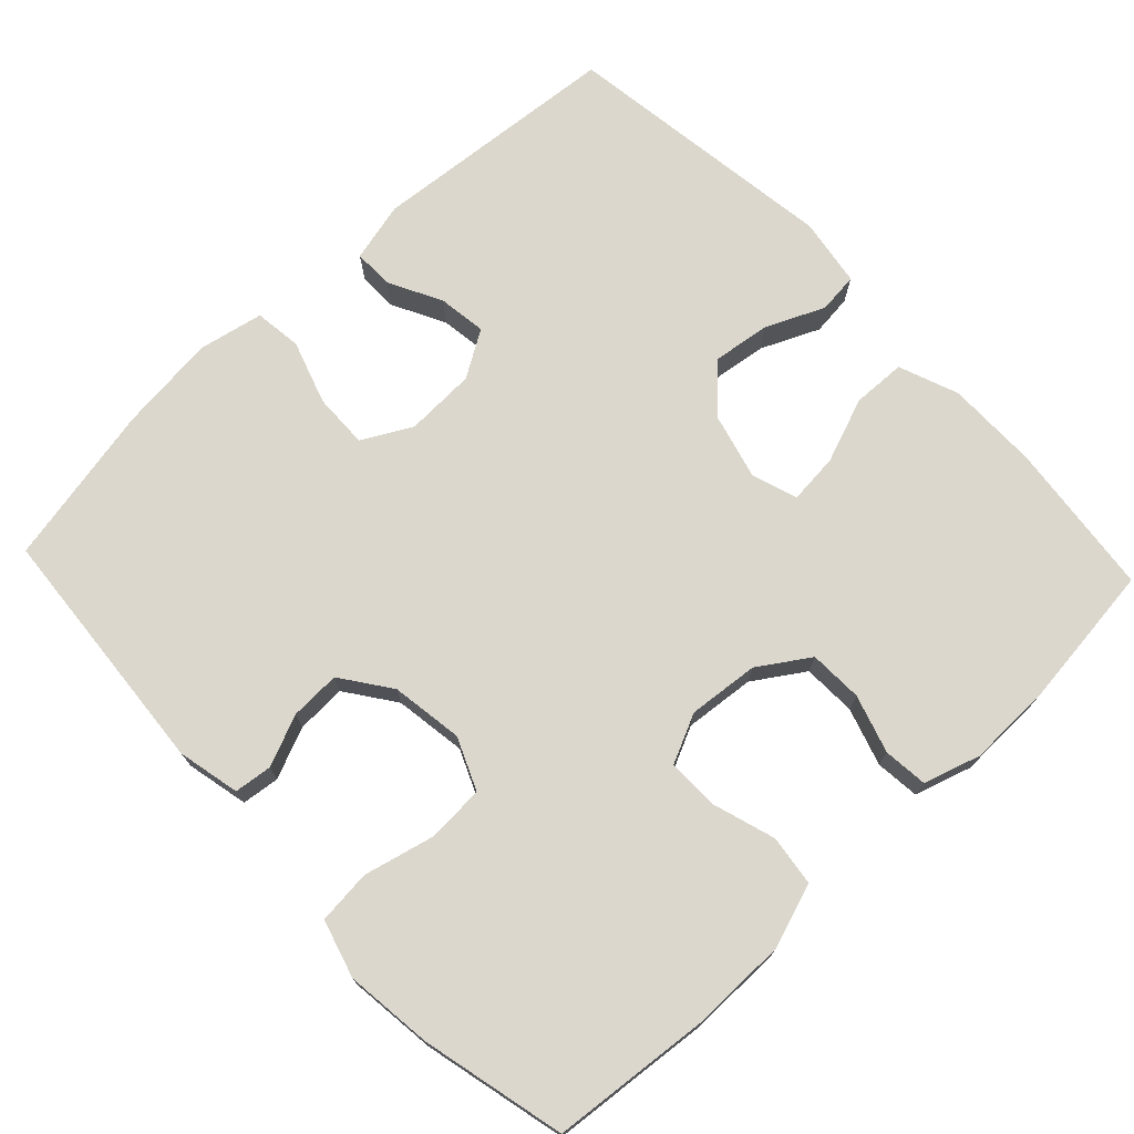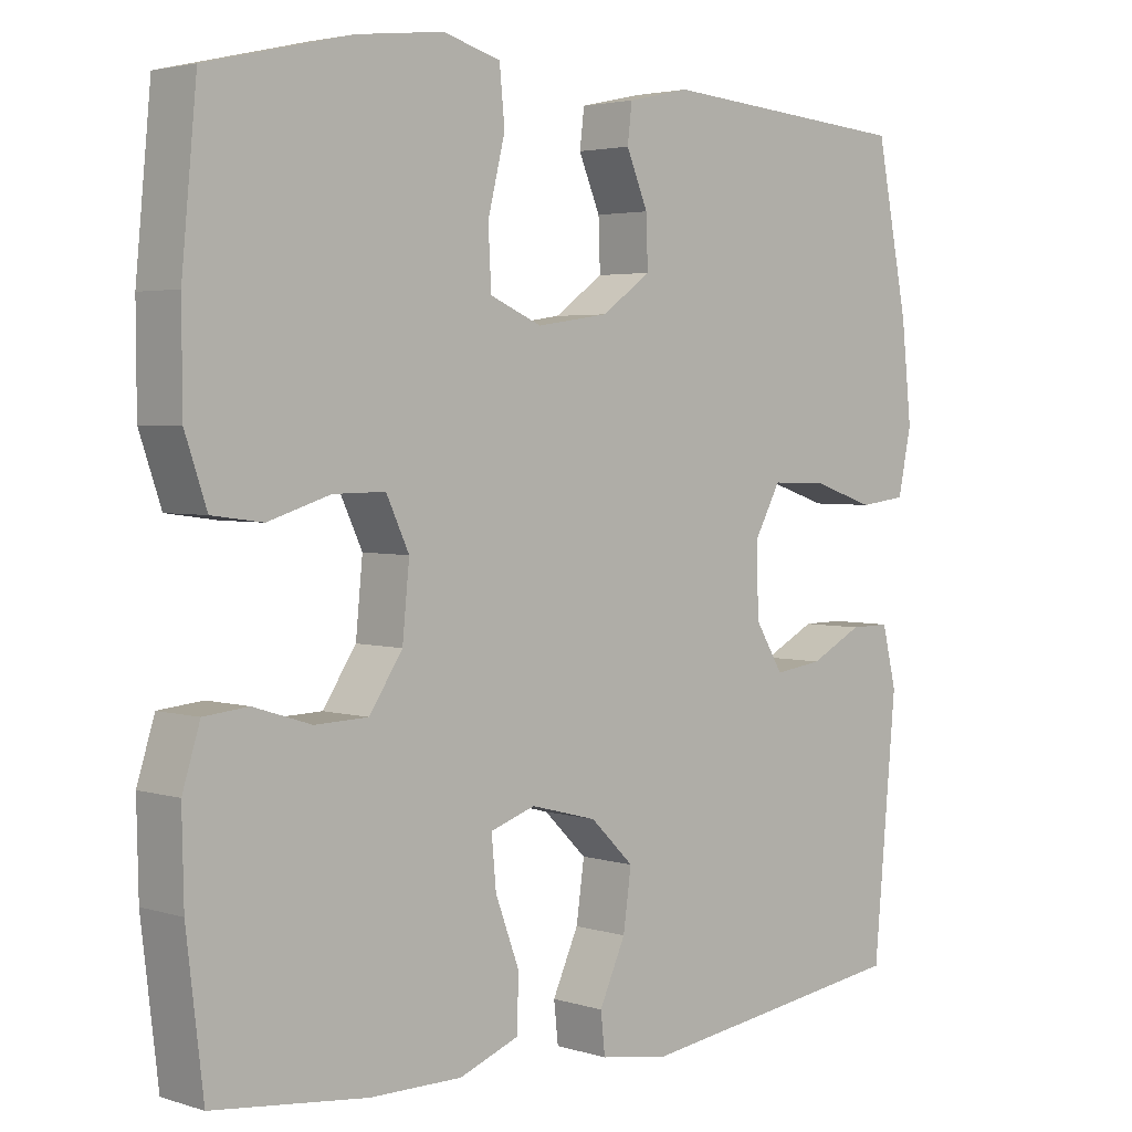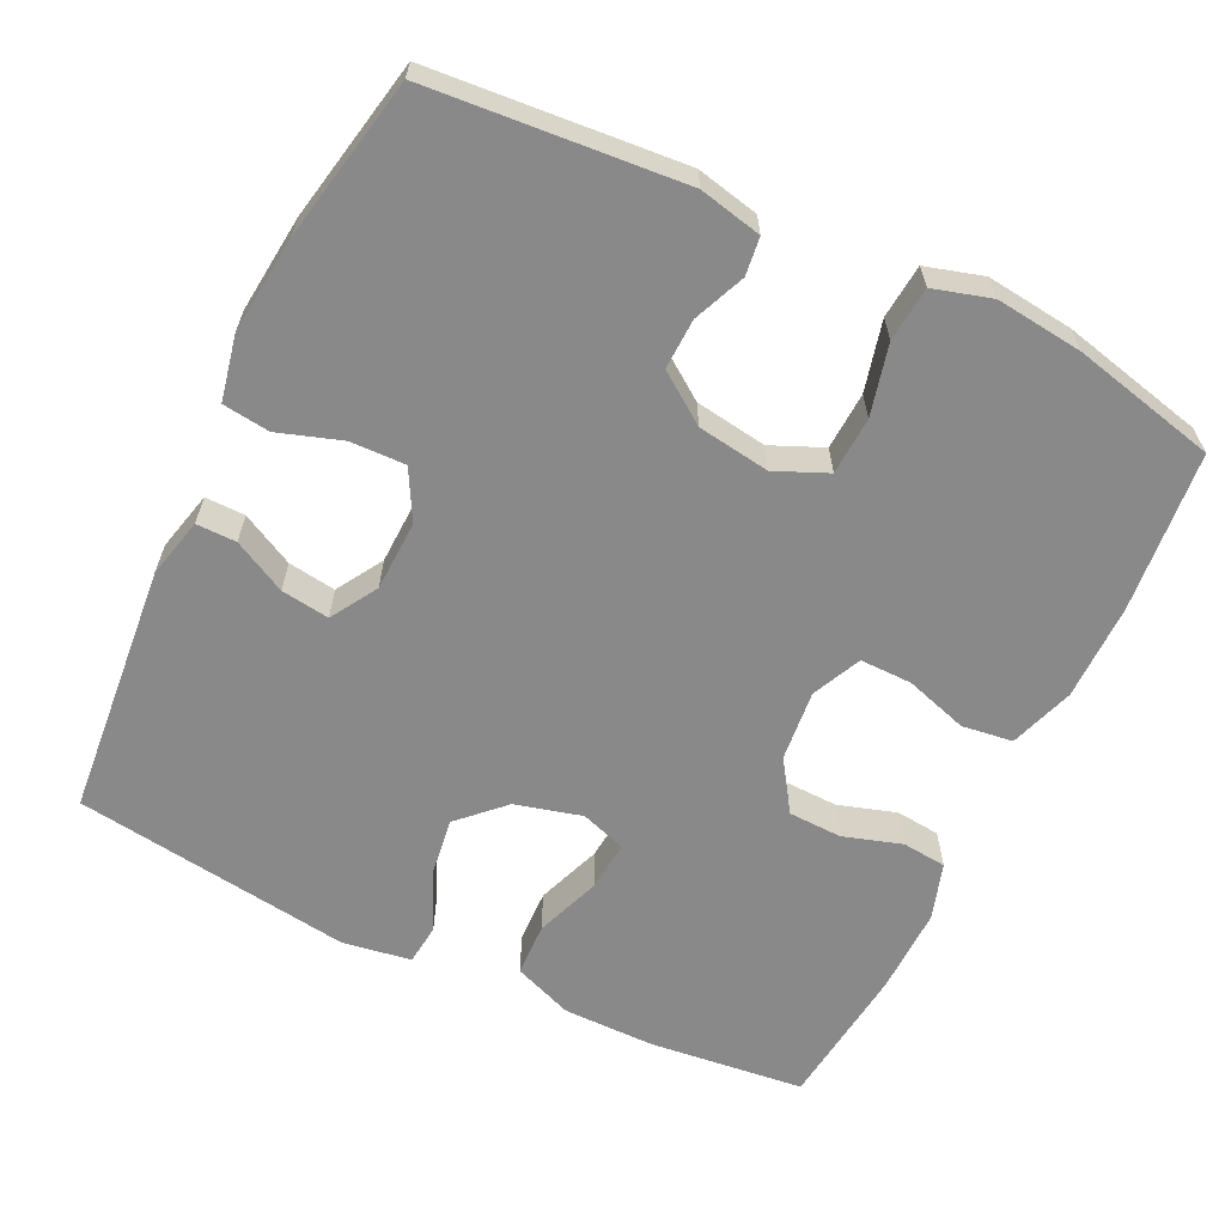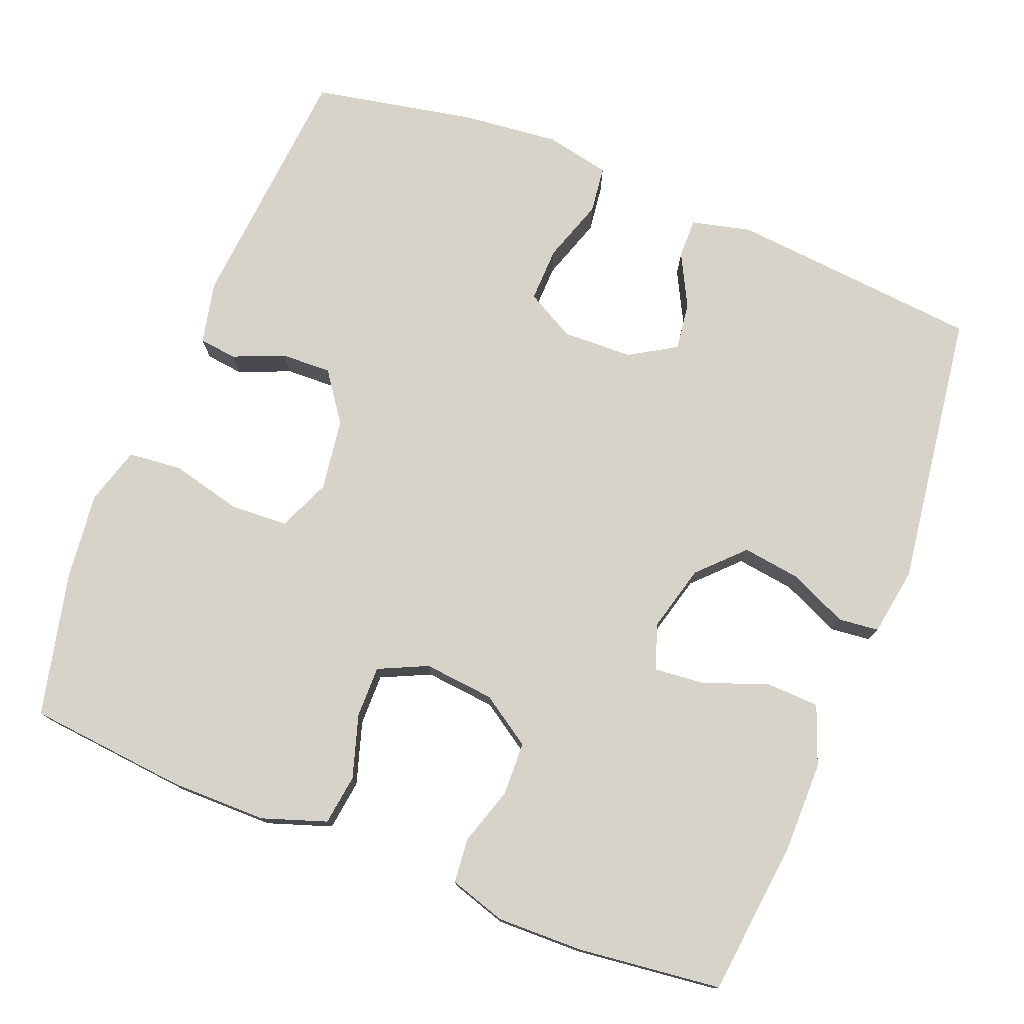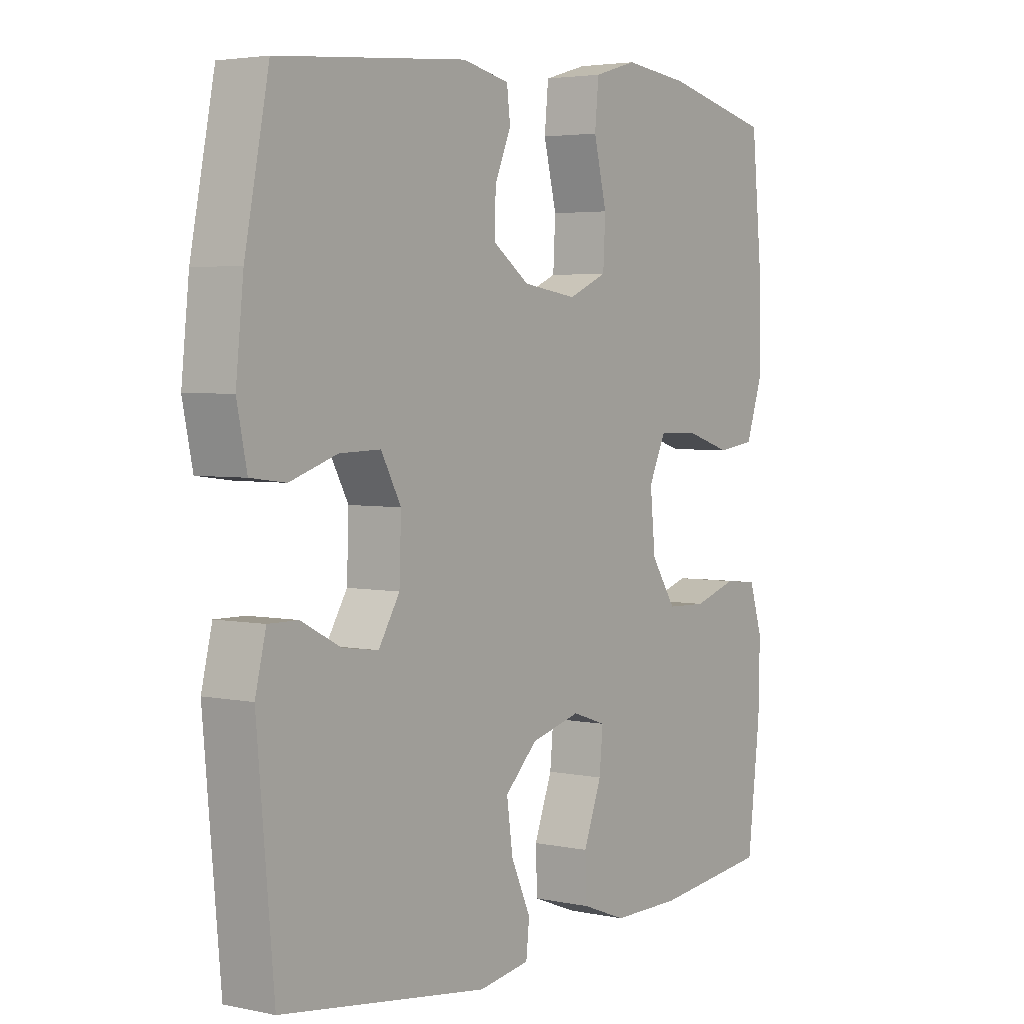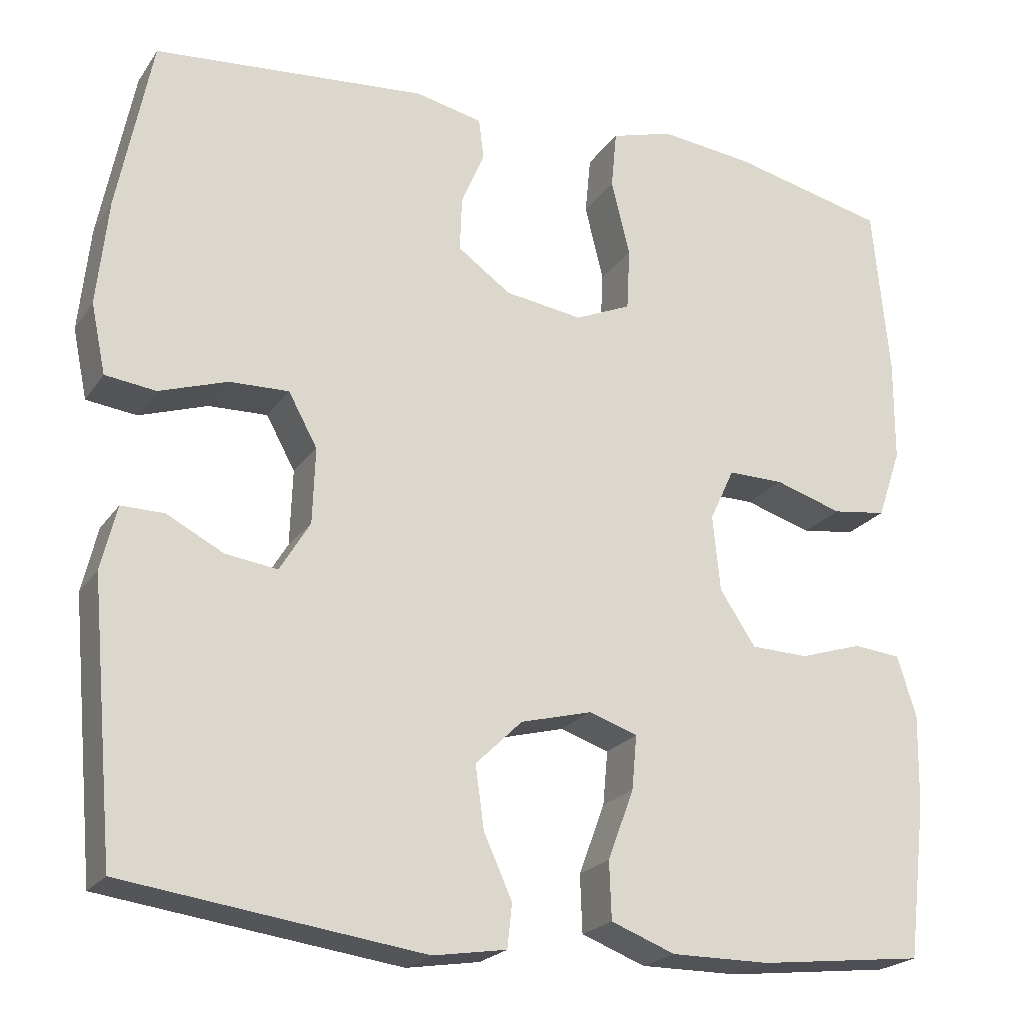
<metadata>
{"format":"obj","ext":"obj","renderer":"f3d","projection":"perspective","resolution":1024,"background":"white","views":[{"elev":73.4,"azim":46.6,"up":"+Y"},{"elev":3.3,"azim":136.4,"up":"+Z"},{"elev":-63.0,"azim":-25.7,"up":"+Y"},{"elev":76.4,"azim":111.7,"up":"+Y"},{"elev":3.7,"azim":-54.8,"up":"+Z"},{"elev":-21.7,"azim":-25.0,"up":"+Z"}]}
</metadata>
<code>
o path7804
v 0.3177 0.0375 0.5471
v 0.2019 0.0375 0.5603
v 0.1251 0.0375 0.538
v 0.1181 0.0375 0.4657
v 0.1412 0.0375 0.3716
v 0.1372 0.0375 0.2944
v 0.06786 0.0375 0.2644
v -0.02848 0.0375 0.2785
v -0.0943 0.0375 0.3255
v -0.09195 0.0375 0.3925
v -0.06311 0.0375 0.4612
v -0.06925 0.0375 0.5117
v -0.1528 0.0375 0.53
v -0.4911 0.0375 0.5019
v -0.5339 0.0375 0.2855
v -0.5476 0.0375 0.1553
v -0.5297 0.0375 0.06888
v -0.4667 0.0375 0.06096
v -0.3823 0.0375 0.08896
v -0.309 0.0375 0.09095
v -0.2733 0.0375 0.02532
v -0.2766 0.0375 -0.06842
v -0.3142 0.0375 -0.1305
v -0.3785 0.0375 -0.1216
v -0.4489 0.0375 -0.08503
v -0.5022 0.0375 -0.08447
v -0.5215 0.0375 -0.164
v -0.4911 0.0375 -0.5
v -0.1204 0.0375 -0.5511
v -0.02919 0.0375 -0.5367
v -0.02336 0.0375 -0.4826
v -0.05841 0.0375 -0.4051
v -0.06919 0.0375 -0.3273
v -0.01123 0.0375 -0.2706
v 0.0774 0.0375 -0.2474
v 0.138 0.0375 -0.2679
v 0.1317 0.0375 -0.335
v 0.09945 0.0375 -0.4216
v 0.1021 0.0375 -0.4929
v 0.1817 0.0375 -0.5233
v 0.3046 0.0375 -0.5231
v 0.5106 0.0375 -0.5
v 0.5332 0.0375 -0.3085
v 0.5356 0.0375 -0.1936
v 0.512 0.0375 -0.118
v 0.4528 0.0375 -0.1121
v 0.3754 0.0375 -0.1365
v 0.304 0.0375 -0.1342
v 0.2596 0.0375 -0.06705
v 0.2503 0.0375 0.02741
v 0.2808 0.0375 0.09272
v 0.3501 0.0375 0.0919
v 0.4336 0.0375 0.06585
v 0.5012 0.0375 0.07495
v 0.5304 0.0375 0.1607
v 0.531 0.0375 0.289
v 0.5106 0.0375 0.5019
v 0.3177 -0.0375 0.5471
v 0.2019 -0.0375 0.5603
v 0.1251 -0.0375 0.538
v 0.1181 -0.0375 0.4657
v 0.1412 -0.0375 0.3716
v 0.1372 -0.0375 0.2944
v 0.06786 -0.0375 0.2644
v -0.02848 -0.0375 0.2785
v -0.0943 -0.0375 0.3255
v -0.09195 -0.0375 0.3925
v -0.06311 -0.0375 0.4612
v -0.06925 -0.0375 0.5117
v -0.1528 -0.0375 0.53
v -0.4911 -0.0375 0.5019
v -0.5339 -0.0375 0.2855
v -0.5476 -0.0375 0.1553
v -0.5297 -0.0375 0.06888
v -0.4667 -0.0375 0.06096
v -0.3823 -0.0375 0.08896
v -0.309 -0.0375 0.09095
v -0.2733 -0.0375 0.02532
v -0.2766 -0.0375 -0.06842
v -0.3142 -0.0375 -0.1305
v -0.3785 -0.0375 -0.1216
v -0.4489 -0.0375 -0.08503
v -0.5022 -0.0375 -0.08447
v -0.5215 -0.0375 -0.164
v -0.4911 -0.0375 -0.5
v -0.1204 -0.0375 -0.5511
v -0.02919 -0.0375 -0.5367
v -0.02336 -0.0375 -0.4826
v -0.05841 -0.0375 -0.4051
v -0.06919 -0.0375 -0.3273
v -0.01123 -0.0375 -0.2706
v 0.0774 -0.0375 -0.2474
v 0.138 -0.0375 -0.2679
v 0.1317 -0.0375 -0.335
v 0.09945 -0.0375 -0.4216
v 0.1021 -0.0375 -0.4929
v 0.1817 -0.0375 -0.5233
v 0.3046 -0.0375 -0.5231
v 0.5106 -0.0375 -0.5
v 0.5332 -0.0375 -0.3085
v 0.5356 -0.0375 -0.1936
v 0.512 -0.0375 -0.118
v 0.4528 -0.0375 -0.1121
v 0.3754 -0.0375 -0.1365
v 0.304 -0.0375 -0.1342
v 0.2596 -0.0375 -0.06705
v 0.2503 -0.0375 0.02741
v 0.2808 -0.0375 0.09272
v 0.3501 -0.0375 0.0919
v 0.4336 -0.0375 0.06585
v 0.5012 -0.0375 0.07495
v 0.5304 -0.0375 0.1607
v 0.531 -0.0375 0.289
v 0.5106 -0.0375 0.5019
v 0.5332 0.0375 -0.3085
v 0.5356 0.0375 -0.1936
v 0.512 0.0375 -0.118
v 0.512 0.0375 -0.118
v 0.5304 0.0375 0.1607
v 0.531 0.0375 0.289
v 0.5012 0.0375 0.07495
v 0.5012 0.0375 0.07495
v 0.5106 0.0375 -0.5
v 0.5106 0.0375 -0.5
v 0.5106 0.0375 0.5019
v 0.5106 0.0375 0.5019
v 0.4528 0.0375 -0.1121
v 0.4336 0.0375 0.06585
v 0.3754 0.0375 -0.1365
v 0.3501 0.0375 0.0919
v 0.3177 0.0375 0.5471
v 0.3046 0.0375 -0.5231
v 0.304 0.0375 -0.1342
v 0.2808 0.0375 0.09272
v 0.2808 0.0375 0.09272
v 0.2019 0.0375 0.5603
v 0.1817 0.0375 -0.5233
v 0.2596 0.0375 -0.06705
v 0.2503 0.0375 0.02741
v 0.1251 0.0375 0.538
v 0.1251 0.0375 0.538
v 0.1021 0.0375 -0.4929
v 0.1021 0.0375 -0.4929
v 0.138 0.0375 -0.2679
v 0.138 0.0375 -0.2679
v 0.1317 0.0375 -0.335
v 0.1412 0.0375 0.3716
v 0.1372 0.0375 0.2944
v 0.1372 0.0375 0.2944
v 0.1181 0.0375 0.4657
v 0.0774 0.0375 -0.2474
v 0.06786 0.0375 0.2644
v 0.09945 0.0375 -0.4216
v -0.01123 0.0375 -0.2706
v -0.02848 0.0375 0.2785
v -0.06919 0.0375 -0.3273
v -0.02919 0.0375 -0.5367
v -0.02919 0.0375 -0.5367
v -0.02336 0.0375 -0.4826
v -0.05841 0.0375 -0.4051
v -0.0943 0.0375 0.3255
v -0.1204 0.0375 -0.5511
v -0.09195 0.0375 0.3925
v -0.06311 0.0375 0.4612
v -0.06925 0.0375 0.5117
v -0.06925 0.0375 0.5117
v -0.1528 0.0375 0.53
v -0.2733 0.0375 0.02532
v -0.2766 0.0375 -0.06842
v -0.309 0.0375 0.09095
v -0.309 0.0375 0.09095
v -0.3142 0.0375 -0.1305
v -0.3142 0.0375 -0.1305
v -0.3823 0.0375 0.08896
v -0.3785 0.0375 -0.1216
v -0.4489 0.0375 -0.08503
v -0.4667 0.0375 0.06096
v -0.4911 0.0375 -0.5
v -0.4911 0.0375 -0.5
v -0.5022 0.0375 -0.08447
v -0.5022 0.0375 -0.08447
v -0.4911 0.0375 0.5019
v -0.4911 0.0375 0.5019
v -0.5297 0.0375 0.06888
v -0.5297 0.0375 0.06888
v -0.5215 0.0375 -0.164
v -0.5339 0.0375 0.2855
v -0.5476 0.0375 0.1553
v 0.5332 -0.0375 -0.3085
v 0.5356 -0.0375 -0.1936
v 0.512 -0.0375 -0.118
v 0.512 -0.0375 -0.118
v 0.5304 -0.0375 0.1607
v 0.531 -0.0375 0.289
v 0.5012 -0.0375 0.07495
v 0.5012 -0.0375 0.07495
v 0.5106 -0.0375 -0.5
v 0.5106 -0.0375 -0.5
v 0.5106 -0.0375 0.5019
v 0.5106 -0.0375 0.5019
v 0.4528 -0.0375 -0.1121
v 0.4336 -0.0375 0.06585
v 0.3754 -0.0375 -0.1365
v 0.3501 -0.0375 0.0919
v 0.3177 -0.0375 0.5471
v 0.3046 -0.0375 -0.5231
v 0.304 -0.0375 -0.1342
v 0.2808 -0.0375 0.09272
v 0.2808 -0.0375 0.09272
v 0.2019 -0.0375 0.5603
v 0.1817 -0.0375 -0.5233
v 0.2596 -0.0375 -0.06705
v 0.2503 -0.0375 0.02741
v 0.1251 -0.0375 0.538
v 0.1251 -0.0375 0.538
v 0.1021 -0.0375 -0.4929
v 0.1021 -0.0375 -0.4929
v 0.138 -0.0375 -0.2679
v 0.138 -0.0375 -0.2679
v 0.1317 -0.0375 -0.335
v 0.1412 -0.0375 0.3716
v 0.1372 -0.0375 0.2944
v 0.1372 -0.0375 0.2944
v 0.1181 -0.0375 0.4657
v 0.0774 -0.0375 -0.2474
v 0.06786 -0.0375 0.2644
v 0.09945 -0.0375 -0.4216
v -0.01123 -0.0375 -0.2706
v -0.02848 -0.0375 0.2785
v -0.06919 -0.0375 -0.3273
v -0.02919 -0.0375 -0.5367
v -0.02919 -0.0375 -0.5367
v -0.02336 -0.0375 -0.4826
v -0.05841 -0.0375 -0.4051
v -0.0943 -0.0375 0.3255
v -0.1204 -0.0375 -0.5511
v -0.09195 -0.0375 0.3925
v -0.06311 -0.0375 0.4612
v -0.06925 -0.0375 0.5117
v -0.06925 -0.0375 0.5117
v -0.1528 -0.0375 0.53
v -0.2733 -0.0375 0.02532
v -0.2766 -0.0375 -0.06842
v -0.309 -0.0375 0.09095
v -0.309 -0.0375 0.09095
v -0.3142 -0.0375 -0.1305
v -0.3142 -0.0375 -0.1305
v -0.3823 -0.0375 0.08896
v -0.3785 -0.0375 -0.1216
v -0.4489 -0.0375 -0.08503
v -0.4667 -0.0375 0.06096
v -0.4911 -0.0375 -0.5
v -0.4911 -0.0375 -0.5
v -0.5022 -0.0375 -0.08447
v -0.5022 -0.0375 -0.08447
v -0.4911 -0.0375 0.5019
v -0.4911 -0.0375 0.5019
v -0.5297 -0.0375 0.06888
v -0.5297 -0.0375 0.06888
v -0.5215 -0.0375 -0.164
v -0.5339 -0.0375 0.2855
v -0.5476 -0.0375 0.1553
f 211 227 216
f 251 262 258
f 236 230 252
f 190 203 189
f 254 260 250
f 203 190 201
f 212 218 207
f 248 262 251
f 234 236 233
f 236 234 230
f 262 248 261
f 193 202 195
f 261 235 256
f 226 208 222
f 213 208 226
f 206 220 211
f 224 210 214
f 250 260 249
f 228 225 242
f 243 230 228
f 233 236 231
f 194 204 193
f 244 229 235
f 222 204 194
f 189 206 197
f 213 225 212
f 220 207 218
f 210 221 205
f 194 205 221
f 246 230 243
f 242 213 226
f 235 237 256
f 221 210 224
f 201 190 191
f 220 227 211
f 242 225 213
f 189 203 206
f 242 226 229
f 218 212 225
f 261 244 235
f 241 237 238
f 249 252 246
f 260 252 249
f 242 229 244
f 207 206 203
f 193 204 202
f 205 194 199
f 252 230 246
f 243 228 242
f 256 237 241
f 206 207 220
f 221 222 194
f 241 238 239
f 248 244 261
f 222 208 204
f 43 44 101 100
f 44 118 192 101
f 55 56 113 112
f 122 55 112 196
f 124 43 100 198
f 56 126 200 113
f 45 46 103 102
f 53 54 111 110
f 46 47 104 103
f 52 53 110 109
f 57 1 58 114
f 41 42 99 98
f 47 48 105 104
f 135 52 109 209
f 1 2 59 58
f 40 41 98 97
f 48 49 106 105
f 50 51 108 107
f 49 50 107 106
f 2 141 215 59
f 143 40 97 217
f 145 37 94 219
f 5 149 223 62
f 4 5 62 61
f 3 4 61 60
f 35 36 93 92
f 6 7 64 63
f 38 39 96 95
f 37 38 95 94
f 34 35 92 91
f 7 8 65 64
f 33 34 91 90
f 158 31 88 232
f 31 32 89 88
f 8 9 66 65
f 29 30 87 86
f 32 33 90 89
f 10 11 68 67
f 11 166 240 68
f 12 13 70 69
f 9 10 67 66
f 21 22 79 78
f 171 21 78 245
f 22 173 247 79
f 19 20 77 76
f 23 24 81 80
f 24 25 82 81
f 18 19 76 75
f 179 29 86 253
f 25 181 255 82
f 13 183 257 70
f 185 18 75 259
f 26 27 84 83
f 27 28 85 84
f 14 15 72 71
f 16 17 74 73
f 15 16 73 72
f 137 142 153
f 177 184 188
f 162 178 156
f 116 115 129
f 180 176 186
f 129 127 116
f 138 133 144
f 174 177 188
f 160 159 162
f 162 156 160
f 188 187 174
f 119 121 128
f 187 182 161
f 152 148 134
f 139 152 134
f 132 137 146
f 150 140 136
f 176 175 186
f 154 168 151
f 169 154 156
f 159 157 162
f 120 119 130
f 170 161 155
f 148 120 130
f 115 123 132
f 139 138 151
f 146 144 133
f 136 131 147
f 120 147 131
f 172 169 156
f 168 152 139
f 161 182 163
f 147 150 136
f 127 117 116
f 146 137 153
f 168 139 151
f 115 132 129
f 168 155 152
f 144 151 138
f 187 161 170
f 167 164 163
f 175 172 178
f 186 175 178
f 168 170 155
f 133 129 132
f 119 128 130
f 131 125 120
f 178 172 156
f 169 168 154
f 182 167 163
f 132 146 133
f 147 120 148
f 167 165 164
f 174 187 170
f 148 130 134

</code>
